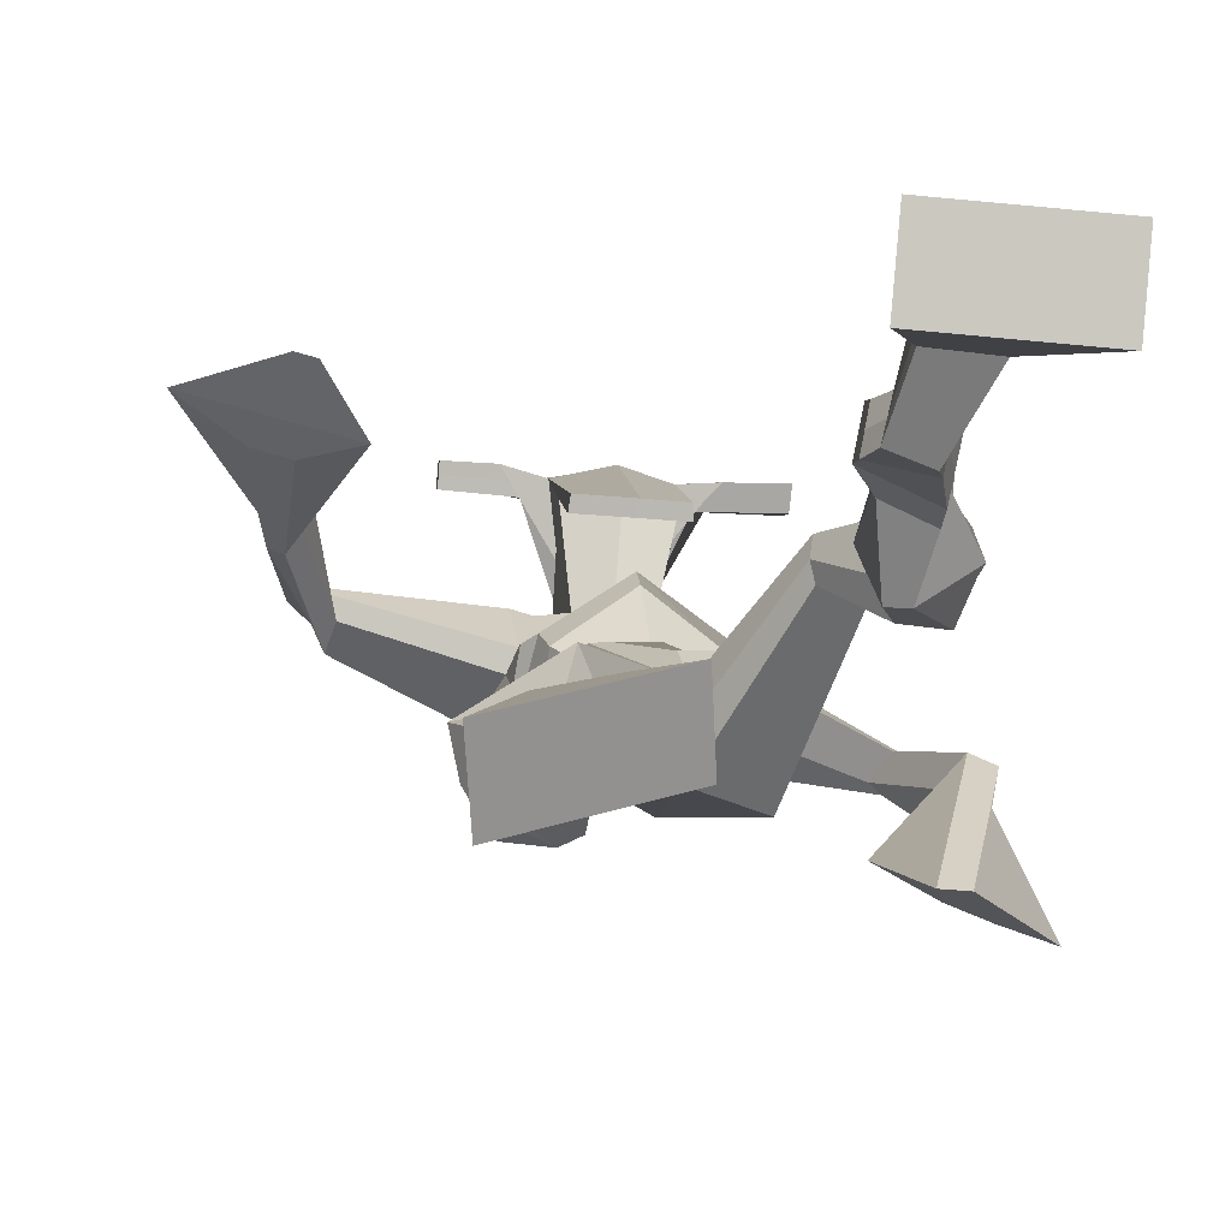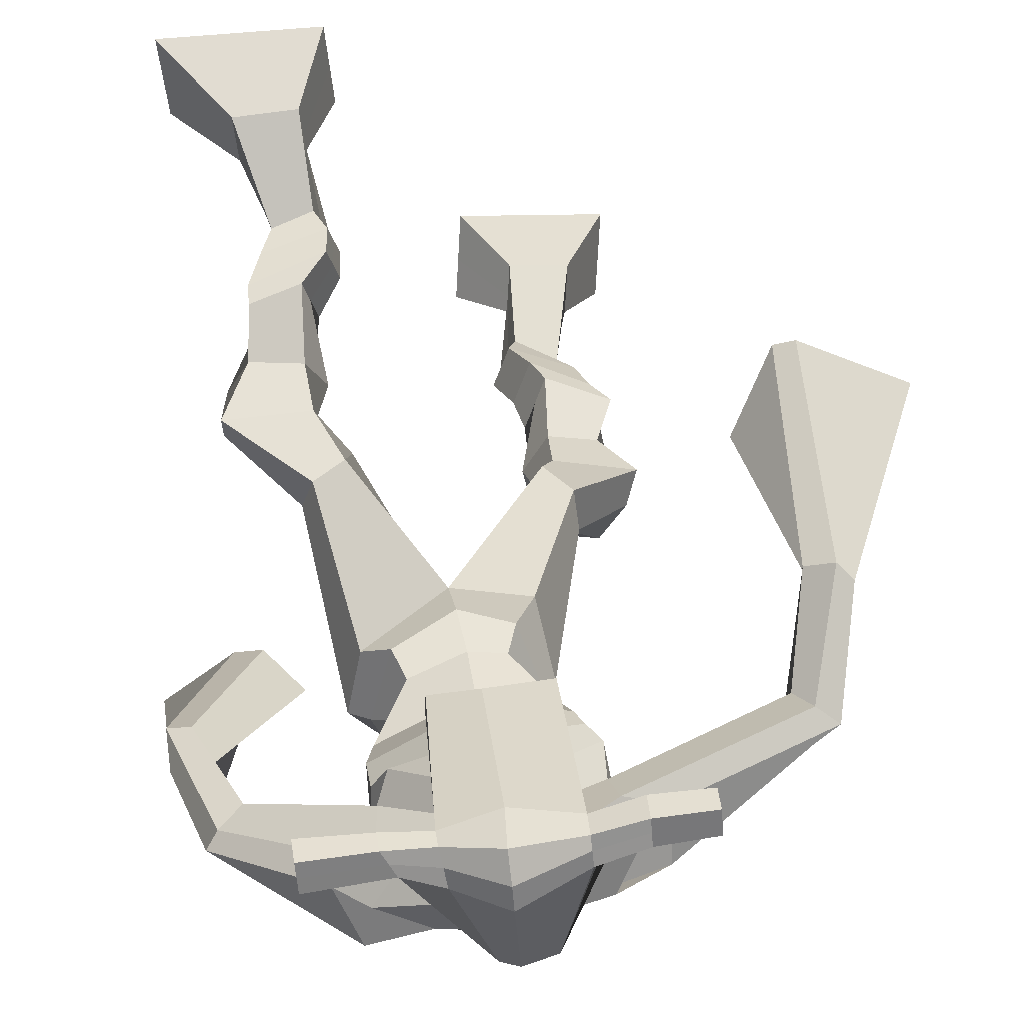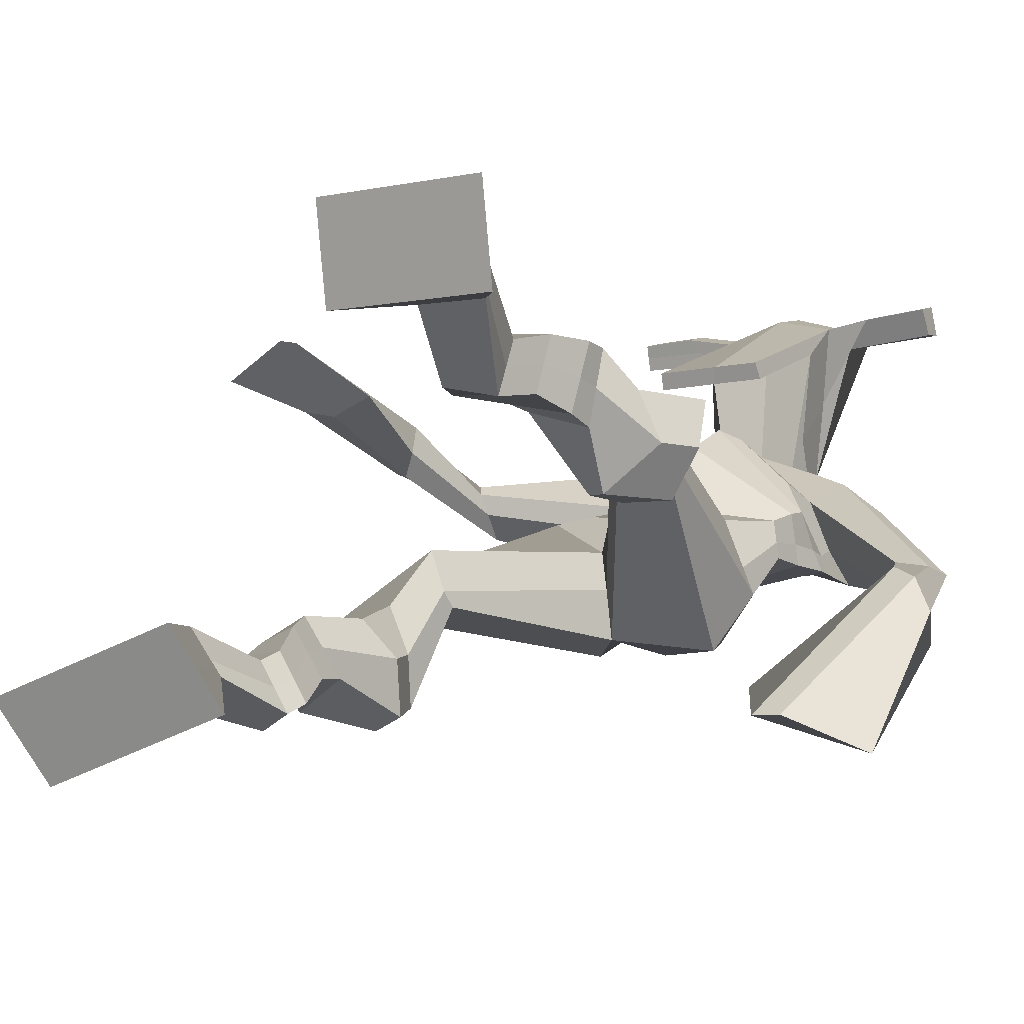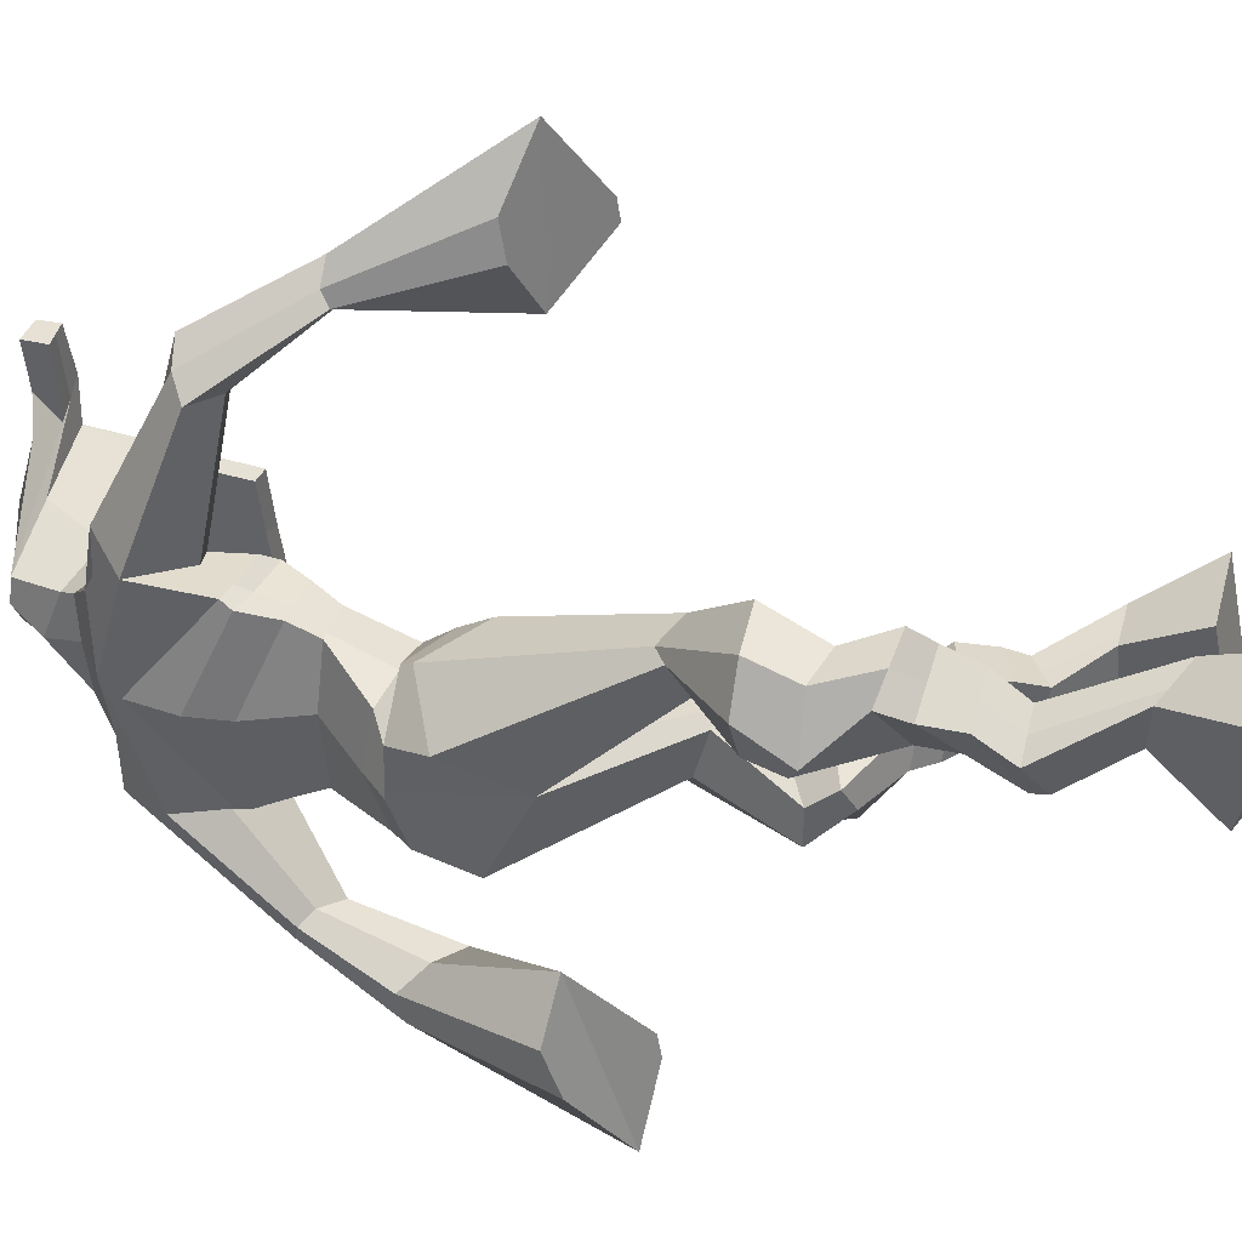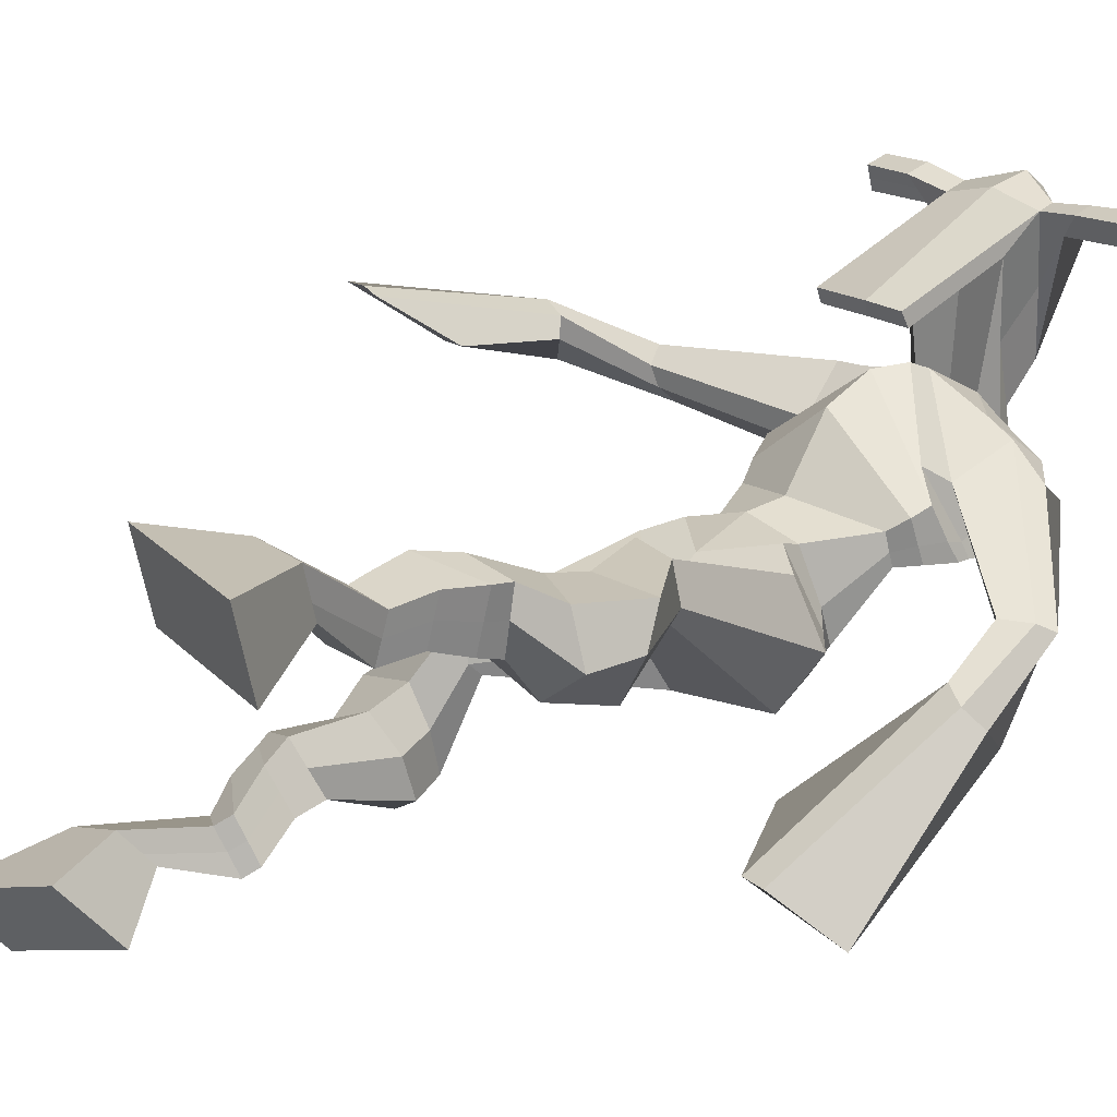
<metadata>
{"format":"obj","ext":"obj","renderer":"f3d","projection":"perspective","resolution":1024,"background":"white","views":[{"elev":-16.8,"azim":-8.9,"up":"+Z"},{"elev":57.4,"azim":171.6,"up":"+Z"},{"elev":-12.0,"azim":30.8,"up":"+Z"},{"elev":-43.5,"azim":-85.5,"up":"+Z"},{"elev":17.0,"azim":51.1,"up":"+Z"}]}
</metadata>
<code>
o monstruo
v 0.2317 -0.2458 -0.5731
v 0.2914 -0.3188 -0.6251
v 0.2222 -0.287 -0.5256
v 0.2742 -0.3919 -0.5418
v 0.1524 -0.2486 -0.5934
v 0.09266 -0.3436 -0.6881
v 0.1426 -0.2909 -0.5456
v 0.0754 -0.4167 -0.6049
v 0.2545 -0.1587 -0.6025
v 0.2312 -0.1765 -0.5463
v 0.2027 -0.1303 -0.6141
v 0.1795 -0.1472 -0.5579
v 0.2654 -0.1407 -0.5904
v 0.2422 -0.158 -0.5342
v 0.1873 -0.08822 -0.5836
v 0.1628 -0.1086 -0.5264
v 0.2468 -0.08503 -0.5557
v 0.2223 -0.1055 -0.4985
v 0.1809 -0.0394 -0.5747
v 0.151 -0.06607 -0.5058
v 0.2387 -0.03859 -0.5486
v 0.2088 -0.06526 -0.4797
v 0.1595 -0.001712 -0.5752
v 0.1273 -0.03658 -0.5043
v 0.2427 0.07599 -0.5773
v 0.22 0.03082 -0.4699
v 0.2158 0.06656 -0.5925
v 0.1557 0.02712 -0.4979
v 0.2287 0.1187 -0.5612
v 0.2224 0.08314 -0.4471
v 0.1675 0.1259 -0.5746
v 0.1175 0.09685 -0.4705
v 0.2645 0.1505 -0.4429
v 0.2443 0.1361 -0.3763
v 0.2145 0.1847 -0.4556
v 0.2095 0.1637 -0.3951
v 0.3793 0.3205 -0.4664
v 0.3807 0.2962 -0.3657
v 0.3117 0.415 -0.4677
v 0.287 0.3542 -0.3125
v 0.4797 -0.2628 -0.2165
v 0.4334 -0.3574 -0.2395
v 0.4829 -0.2791 -0.1551
v 0.4392 -0.3864 -0.1314
v 0.5616 -0.2653 -0.2224
v 0.641 -0.3834 -0.2575
v 0.5649 -0.282 -0.1602
v 0.6468 -0.4124 -0.1494
v 0.4634 -0.1895 -0.2838
v 0.4805 -0.1741 -0.2233
v 0.5203 -0.1729 -0.2969
v 0.5336 -0.1647 -0.2365
v 0.4529 -0.1521 -0.2829
v 0.4665 -0.1437 -0.2219
v 0.5364 -0.1232 -0.2859
v 0.5506 -0.1173 -0.2222
v 0.4581 -0.1023 -0.2692
v 0.4724 -0.09639 -0.2055
v 0.5515 -0.07638 -0.2989
v 0.5704 -0.07127 -0.2216
v 0.4894 -0.05955 -0.2856
v 0.5067 -0.05433 -0.208
v 0.5538 -0.04307 -0.3068
v 0.5719 -0.04439 -0.2234
v 0.5139 0.02738 -0.362
v 0.5149 0.03663 -0.2446
v 0.54 0.0114 -0.3668
v 0.581 0.01629 -0.256
v 0.5347 0.06542 -0.3656
v 0.5118 0.09782 -0.2552
v 0.5926 0.06904 -0.3686
v 0.6209 0.09617 -0.2551
v 0.4794 0.1555 -0.3028
v 0.4833 0.181 -0.2421
v 0.5339 0.1773 -0.3174
v 0.5237 0.1953 -0.2583
v 0.4818 0.3821 -0.4794
v 0.4942 0.3928 -0.321
v 0.3617 0.7615 -0.2942
v 0.3787 0.7062 -0.1646
v 0.2075 0.7085 -0.3121
v 0.2511 0.637 -0.2369
v 0.5105 0.7121 -0.3512
v 0.5006 0.6218 -0.2579
v 0.2601 0.7564 -0.2719
v 0.2774 0.7036 -0.1801
v 0.1991 0.7432 -0.2445
v 0.2471 0.6889 -0.1773
v 0.03832 0.6236 -0.2581
v 0.04056 0.5793 -0.2045
v 0.02378 0.6344 -0.2224
v 0.02163 0.6086 -0.1868
v -0.01517 0.4805 -0.1931
v 0.01063 0.465 -0.1332
v -0.03394 0.4878 -0.1853
v -0.02384 0.4727 -0.1208
v -0.01674 0.3146 -0.1466
v -0.001953 0.2082 -0.07704
v -0.06464 0.319 -0.1336
v -0.0279 0.2104 -0.07011
v 0.4566 0.7612 -0.2865
v 0.4717 0.7068 -0.2028
v 0.5325 0.7651 -0.2966
v 0.5107 0.706 -0.2209
v 0.6448 0.5949 -0.3988
v 0.6465 0.5445 -0.3622
v 0.6682 0.6005 -0.3941
v 0.6778 0.5717 -0.3656
v 0.6813 0.4946 -0.4628
v 0.6966 0.4218 -0.393
v 0.7134 0.4865 -0.4762
v 0.7269 0.4108 -0.4094
v 0.6441 0.3399 -0.5713
v 0.6078 0.2209 -0.5839
v 0.6937 0.3208 -0.596
v 0.6444 0.2183 -0.586
v 0.3886 0.8803 -0.007991
v 0.3896 0.8408 0.04959
v 0.3066 0.8502 0.003447
v 0.3069 0.8274 0.02749
v 0.4483 0.8476 -0.006872
v 0.4535 0.8167 0.02356
v 0.4498 0.7439 -0.02993
v 0.3842 0.7481 -0.02644
v 0.3089 0.7343 -0.03066
v 0.3219 0.8 -0.2116
v 0.4119 0.8004 -0.2174
v 0.37 0.8249 -0.2277
v 0.4536 0.7957 0.01646
v 0.3054 0.7991 0.01694
v 0.401 0.8582 -0.172
v 0.3801 0.869 -0.1669
v 0.385 0.7895 0.03501
v 0.3386 0.8594 -0.1697
v 0.1782 0.8392 0.01184
v 0.1789 0.8259 0.04191
v 0.1774 0.797 0.03181
v 0.1766 0.8065 -0.000792
v 0.5915 0.8344 -0.002542
v 0.5923 0.8176 0.0323
v 0.5926 0.7868 0.0219
v 0.592 0.8065 -0.008612
v 0.2864 0.5213 -0.3304
v 0.3704 0.5376 -0.3526
v 0.4928 0.5421 -0.3424
v 0.4944 0.5273 -0.2979
v 0.3748 0.4899 -0.2771
v 0.2888 0.5048 -0.284
v 0.2671 0.557 -0.3215
v 0.5056 0.5549 -0.2854
v 0.2716 0.5349 -0.2641
v 0.3653 0.6177 -0.3607
v 0.5006 0.5819 -0.3456
v 0.3728 0.5514 -0.1858
v 0.5105 0.7911 0.02041
v 0.5103 0.8156 0.02867
v 0.4951 0.8306 -0.002322
v 0.4767 0.8121 -0.0108
v 0.2474 0.8399 0.008701
v 0.2481 0.8254 0.04134
v 0.2465 0.794 0.03038
v 0.2841 0.8125 -0.003874
v 0.3812 0.5985 -0.07076
v 0.3755 0.6076 -0.09063
v 0.3011 0.6081 -0.08886
v 0.4416 0.6061 -0.09278
v 0.4395 0.5969 -0.07288
v 0.3031 0.5987 -0.06892
v 0.3716 0.7475 -0.1892
v 0.2983 0.7789 -0.2376
v 0.4156 0.7473 -0.1914
v 0.3264 0.7385 -0.1862
v 0.4346 0.7832 -0.2464
v 0.3676 0.7845 -0.239
v 0.2397 0.6023 -0.3308
v 0.5041 0.5882 -0.2772
v 0.2636 0.5643 -0.2413
v 0.3617 0.672 -0.3532
v 0.5131 0.6243 -0.3475
v 0.3785 0.6121 -0.1511
v 0.2335 0.6153 -0.3204
v 0.4841 0.59 -0.2369
v 0.2465 0.5836 -0.2491
v 0.358 0.7329 -0.3288
v 0.5112 0.6425 -0.3472
v 0.3806 0.6729 -0.1519
v 0.3723 0.4898 -0.4291
v 0.4701 0.4725 -0.4238
v 0.376 0.4309 -0.2846
v 0.3077 0.4713 -0.4062
v 0.4469 0.4436 -0.3074
v 0.3291 0.4303 -0.3018
v 0.08464 -0.3776 -0.6494
v 0.2285 -0.2592 -0.5574
v 0.1491 -0.2626 -0.5776
v 0.2834 -0.3528 -0.5864
v 0.2423 -0.1672 -0.5742
v 0.1906 -0.1389 -0.5857
v 0.2536 -0.1493 -0.5622
v 0.175 -0.09843 -0.555
v 0.2345 -0.09524 -0.5271
v 0.166 -0.05274 -0.5402
v 0.2237 -0.05193 -0.5142
v 0.1434 -0.01915 -0.5398
v 0.2551 0.04909 -0.5156
v 0.1383 0.05544 -0.5606
v 0.2371 0.09965 -0.5025
v 0.1319 0.1132 -0.5246
v 0.2642 0.1322 -0.4268
v 0.2068 0.1938 -0.438
v 0.3787 0.3099 -0.4077
v 0.2734 0.4298 -0.3808
v 0.6437 -0.3969 -0.2072
v 0.4809 -0.2679 -0.1963
v 0.5627 -0.2708 -0.2018
v 0.4361 -0.3708 -0.1892
v 0.4722 -0.1815 -0.2534
v 0.5272 -0.1687 -0.2663
v 0.4598 -0.1479 -0.2523
v 0.5435 -0.1202 -0.2541
v 0.4652 -0.09934 -0.2374
v 0.561 -0.07382 -0.2602
v 0.498 -0.05694 -0.2468
v 0.5628 -0.04373 -0.2651
v 0.4893 0.03352 -0.2988
v 0.6106 0.0117 -0.3189
v 0.512 0.0802 -0.3124
v 0.6204 0.08014 -0.3113
v 0.4727 0.1496 -0.2785
v 0.5388 0.1952 -0.3067
v 0.5163 0.4214 -0.409
v 0.2378 0.639 -0.268
v 0.5022 0.6732 -0.3123
v 0.2242 0.7211 -0.2079
v 0.1933 0.6956 -0.197
v 0.04754 0.5859 -0.2316
v -0.00384 0.6278 -0.1985
v 0.000731 0.4712 -0.1645
v -0.04488 0.4821 -0.1478
v 0.0566 0.2847 -0.1358
v -0.1478 0.2714 -0.09264
v 0.5209 0.744 -0.2501
v 0.5605 0.7076 -0.263
v 0.6251 0.5733 -0.3907
v 0.6935 0.59 -0.3756
v 0.6815 0.4596 -0.4244
v 0.7286 0.4498 -0.4445
v 0.5615 0.3121 -0.5374
v 0.7387 0.2485 -0.6317
v 0.3895 0.8703 0.02686
v 0.3067 0.8388 0.01547
v 0.4509 0.8321 0.008342
v 0.421 0.7758 -0.1366
v 0.3273 0.764 -0.1377
v 0.4286 0.8269 -0.07784
v 0.3208 0.8294 -0.07651
v 0.1786 0.8326 0.02688
v 0.177 0.8018 0.01551
v 0.5919 0.826 0.01488
v 0.5923 0.7966 0.006643
v 0.4935 0.5357 -0.3238
v 0.2867 0.5183 -0.3217
v 0.5028 0.5707 -0.321
v 0.2688 0.549 -0.3007
v 0.4936 0.8016 0.004805
v 0.5027 0.8231 0.01318
v 0.2653 0.8033 0.01325
v 0.2477 0.8326 0.02502
v 0.3023 0.7574 -0.2131
v 0.4356 0.765 -0.2214
v 0.5081 0.6114 -0.3222
v 0.2516 0.5865 -0.2954
v 0.5094 0.6321 -0.3256
v 0.2409 0.604 -0.2944
v 0.3074 0.4482 -0.3573
v 0.4712 0.4566 -0.3759
v 0.3743 0.4659 -0.4644
v 0.4579 0.4511 -0.4579
v 0.3786 0.3561 -0.3157
v 0.3244 0.462 -0.4391
v 0.4598 0.4083 -0.2972
v 0.3149 0.3952 -0.2977
v 0.4912 0.4411 -0.3955
v 0.2913 0.445 -0.3641
f 1 5 11 9
f 4 3 7 8
f 193 195 5 6
f 193 196 4 8
f 196 194 3 4
f 6 5 1 2
f 198 12 16 200
f 7 3 10 12
f 195 7 12 198
f 194 1 9 197
f 200 16 20 202
f 12 10 14 16
f 9 11 15 13
f 197 9 13 199
f 20 18 22 24
f 16 14 18 20
f 13 15 19 17
f 199 13 17 201
f 21 23 27 25
f 17 19 23 21
f 201 17 21 203
f 202 20 24 204
f 206 28 32 208
f 203 21 25 205
f 204 24 28 206
f 24 22 26 28
f 29 31 35 33
f 28 26 30 32
f 25 27 31 29
f 205 25 29 207
f 209 33 37 211
f 207 29 33 209
f 208 32 36 210
f 32 30 34 36
f 185 184 79 83
f 210 36 40 212
f 36 34 38 40
f 33 35 39 37
f 41 49 51 45
f 44 48 47 43
f 213 46 45 215
f 213 48 44 216
f 216 44 43 214
f 46 42 41 45
f 218 220 56 52
f 47 52 50 43
f 215 218 52 47
f 214 217 49 41
f 220 222 60 56
f 52 56 54 50
f 49 53 55 51
f 217 219 53 49
f 60 64 62 58
f 56 60 58 54
f 53 57 59 55
f 219 221 57 53
f 61 65 67 63
f 57 61 63 59
f 221 223 61 57
f 222 224 64 60
f 226 228 72 68
f 223 225 65 61
f 224 226 68 64
f 64 68 66 62
f 69 73 75 71
f 68 72 70 66
f 65 69 71 67
f 225 227 69 65
f 229 211 37 73
f 227 229 73 69
f 228 230 76 72
f 72 76 74 70
f 184 181 81 79
f 230 231 78 76
f 76 78 38 74
f 73 37 77 75
f 268 159 135 257
f 133 129 122 118
f 186 182 84 80
f 274 183 82 232
f 273 185 83 233
f 183 186 80 82
f 234 235 88 86
f 82 88 92 90
f 82 80 86 88
f 79 81 87 85
f 90 92 96 94
f 235 87 91 237
f 232 82 90 236
f 87 81 89 91
f 95 93 97 99
f 236 90 94 238
f 91 89 93 95
f 237 91 95 239
f 240 98 100 241
f 239 95 99 241
f 94 96 100 98
f 238 94 98 240
f 242 102 104 243
f 83 79 101 103
f 80 84 104 102
f 104 84 106 108
f 108 106 110 112
f 83 103 107 105
f 233 83 105 244
f 243 104 108 245
f 109 111 115 113
f 245 108 112 247
f 105 107 111 109
f 244 105 109 246
f 248 113 115 249
f 246 109 113 248
f 112 110 114 116
f 247 112 116 249
f 250 117 119 251
f 250 118 122 252
f 156 155 141 140
f 131 132 117 121
f 132 134 119 117
f 130 133 118 120
f 172 169 124 125
f 174 170 126 128
f 173 174 128 127
f 270 173 127 253
f 169 171 123 124
f 269 172 125 254
f 129 133 163 167
f 128 126 134 132
f 127 128 132 131
f 253 127 131 255
f 130 125 165 168
f 254 125 130 256
f 258 137 136 257
f 161 160 136 137
f 267 161 137 258
f 159 162 138 135
f 260 142 139 259
f 158 157 139 142
f 266 156 140 259
f 265 158 142 260
f 192 189 147 148
f 276 188 145 261
f 275 192 148 262
f 189 191 146 147
f 187 190 143 144
f 188 187 144 145
f 148 147 154 151
f 261 145 153 263
f 262 148 151 264
f 147 146 150 154
f 144 143 149 152
f 145 144 152 153
f 255 131 158 265
f 252 122 156 266
f 131 121 157 158
f 122 129 155 156
f 119 134 162 159
f 256 130 161 267
f 130 120 160 161
f 251 119 159 268
f 165 164 163 168
f 164 166 167 163
f 133 130 168 163
f 123 129 167 166
f 124 123 166 164
f 125 124 164 165
f 234 86 172 269
f 80 102 171 169
f 242 101 173 270
f 101 79 174 173
f 79 85 170 174
f 86 80 169 172
f 151 154 180 177
f 263 153 179 271
f 264 151 177 272
f 154 150 176 180
f 152 149 175 178
f 153 152 178 179
f 177 180 186 183
f 271 179 185 273
f 272 177 183 274
f 180 176 182 186
f 178 175 181 184
f 179 178 184 185
f 278 277 187 188
f 277 280 190 187
f 279 281 191 189
f 284 282 192 275
f 283 278 188 276
f 282 279 189 192
f 281 283 276 191
f 280 284 275 190
f 175 272 274 181
f 176 271 273 182
f 149 264 272 175
f 150 263 271 176
f 102 242 270 171
f 85 234 269 170
f 120 251 268 160
f 134 256 267 162
f 121 252 266 157
f 129 255 265 155
f 143 262 264 149
f 146 261 263 150
f 190 275 262 143
f 191 276 261 146
f 155 265 260 141
f 157 266 259 139
f 141 260 259 140
f 162 267 258 138
f 138 258 257 135
f 126 254 256 134
f 123 253 255 129
f 170 269 254 126
f 171 270 253 123
f 117 250 252 121
f 118 250 251 120
f 111 247 249 115
f 110 246 248 114
f 114 248 249 116
f 106 244 246 110
f 107 245 247 111
f 103 243 245 107
f 84 233 244 106
f 101 242 243 103
f 93 238 240 97
f 96 239 241 100
f 97 240 241 99
f 92 237 239 96
f 89 236 238 93
f 81 232 236 89
f 88 235 237 92
f 85 87 235 234
f 182 273 233 84
f 181 274 232 81
f 160 268 257 136
f 75 77 231 230
f 71 75 230 228
f 70 74 229 227
f 74 38 211 229
f 66 70 227 225
f 63 67 226 224
f 62 66 225 223
f 67 71 228 226
f 59 63 224 222
f 58 62 223 221
f 54 58 221 219
f 50 54 219 217
f 55 59 222 220
f 43 50 217 214
f 45 51 218 215
f 51 55 220 218
f 42 216 214 41
f 46 213 216 42
f 48 213 215 47
f 35 210 212 39
f 31 208 210 35
f 30 207 209 34
f 34 209 211 38
f 26 205 207 30
f 23 204 206 27
f 22 203 205 26
f 27 206 208 31
f 19 202 204 23
f 18 201 203 22
f 14 199 201 18
f 10 197 199 14
f 15 200 202 19
f 3 194 197 10
f 5 195 198 11
f 11 198 200 15
f 2 1 194 196
f 6 2 196 193
f 8 7 195 193
f 39 212 284 280
f 78 231 283 281
f 40 38 279 282
f 231 77 278 283
f 212 40 282 284
f 38 78 281 279
f 37 39 280 277
f 77 37 277 278

</code>
